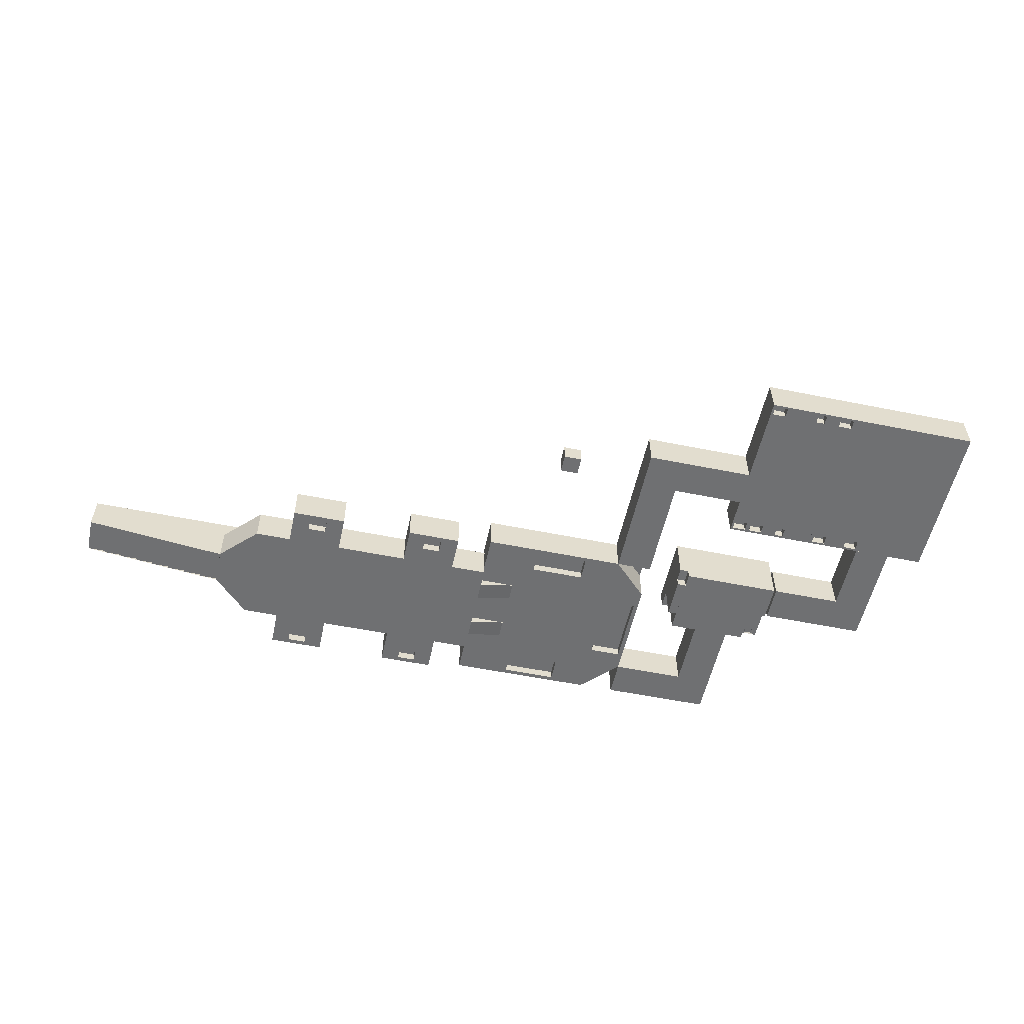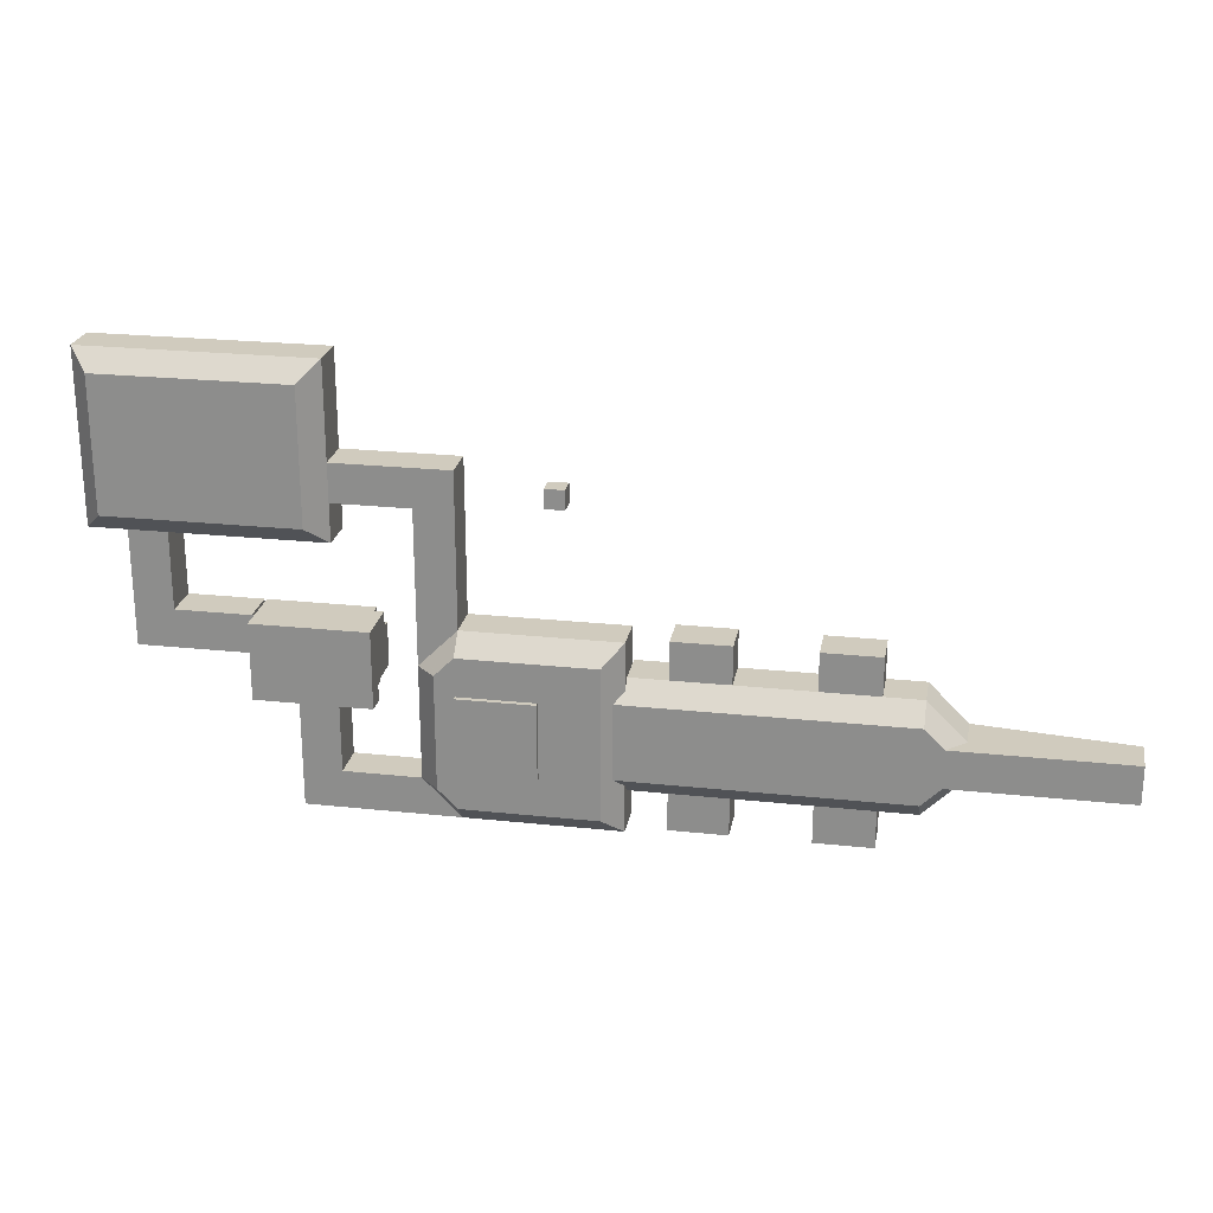
<metadata>
{"format":"obj","ext":"obj","renderer":"f3d","projection":"perspective","resolution":1024,"background":"white","views":[{"elev":-54.9,"azim":-12.1,"up":"+Y"},{"elev":23.5,"azim":-169.8,"up":"+Z"}]}
</metadata>
<code>
g Room1
v 896 256 -896
v 896 252 -896
v 896 0 -896
v 896 0 -768
v 896 256 -768
v -640 192 -128
v -640 192 -0
v -640 192 128
v -768 192 128
v -896 192 128
v -1024 192 128
v -1024 192 -0
v -1024 192 -128
v -16 64 112
v 0 64 96
v 384 64 96
v 400 64 112
v -16 80 -944
v -16 80 -1136
v -16 64 -1136
v -16 64 -944
v 128 416 -256
v 640 416 -256
v 640 384 -256
v 128 384 -256
v 128 416 -768
v 128 384 -768
v -1792 192 128
v -1792 -64 128
v -1920 -64 128
v -1920 192 128
v -3328 64 -384
v -3328 48 -384
v -3328 48 -640
v -3328 64 -640
v 400 64 -80
v 400 80 -80
v 400 80 112
v -384 0 -256
v -128 0 -256
v -384 -64 -256
v -3328 320 -384
v -3456 64 -384
v -3456 320 -384
v -1152 192 -128
v -1024 -64 -128
v -1152 -64 -128
v -896 -64 -1152
v -768 -64 -1152
v -768 192 -1152
v -896 192 -1152
v 896 0 -1152
v 896 252 -1152
v -912 16 -1136
v -752 16 -1136
v -752 0 -1136
v -912 0 -1136
v -2176 192 -128
v -2176 -64 -128
v -2432 -64 -384
v -2432 -48 -384
v -2432 192 -384
v 896 256 -1152
v 640 256 -1152
v -2176 256 -832
v -2176 192 -896
v -2048 192 -896
v -1920 192 -896
v -1536 192 -896
v -1408 192 -896
v -1152 192 -896
v -1024 192 -896
v -640 192 -896
v -512 192 -896
v -384 192 -896
v -384 256 -832
v -16 64 -80
v -16 80 -80
v -912 0 -16
v -896 0 -0
v -896 0 96
v -912 0 112
v -1808 0 -16
v -1792 0 -0
v -1792 0 96
v -1808 0 112
v -128 0 -640
v -384 -64 -640
v -384 0 -640
v -1920 192 -128
v -1920 -64 -128
v -2048 -64 -128
v -2048 192 -128
v -3456 320 -640
v -3456 64 -640
v -3328 320 -640
v -752 0 -16
v -912 16 -16
v -752 16 -16
v 0 0 -960
v 0 0 -768
v 384 0 -768
v 384 0 -960
v -640 -64 -896
v -512 -64 -896
v -1648 0 -1008
v -1664 0 -1024
v -1664 0 -1120
v -1648 0 -1136
v 640 252 -1152
v -1536 -64 96
v -1536 -64 -0
v -1664 -64 -0
v -1664 -64 96
v -1664 -64 -1120
v -1792 -64 -1120
v -1792 0 -1120
v -256 384 -0
v -320 320 64
v -320 320 -256
v -320 320 -768
v -320 320 -1088
v -256 384 -1024
v 0 0 -64
v 0 0 96
v 0 64 -64
v -3200 48 -384
v -3200 48 -640
v 0 0 -1152
v 0 0 -1120
v 384 0 -1120
v 384 0 -1152
v -384 256 -1152
v -256 256 -1152
v 512 256 -1152
v 640 384 -1024
v 128 384 -1024
v -3200 32 -384
v -3200 32 -640
v -1536 -64 -896
v -1408 -64 -896
v 896 256 -256
v 896 0 -256
v 896 0 -128
v 896 252 -128
v 896 256 -128
v -3072 32 -384
v -3072 32 -640
v -1024 192 -1152
v -1024 -64 -1152
v -768 -64 128
v -896 -64 128
v 880 64 -784
v 864 64 -768
v 640 64 -768
v 624 64 -784
v -1920 -64 -1152
v -1920 -64 -1120
v -1536 -64 -1120
v -1536 -64 -1152
v -1664 -64 -1152
v -1792 -64 -1152
v -16 80 112
v -2944 0 -384
v -2816 0 -384
v -2816 0 -640
v -2944 0 -640
v -1808 0 -1136
v -1920 -64 -1024
v -1920 -64 -896
v -1536 -64 -1024
v -1664 -64 -1024
v -1792 -64 -1024
v 880 80 -240
v 624 80 -240
v 624 64 -240
v 880 64 -240
v 640 256 128
v 640 252 128
v 640 0 128
v 896 0 128
v 896 252 128
v 896 256 128
v -752 16 -1008
v -912 16 -1008
v -912 0 -1008
v -752 0 -1008
v -1536 192 -1152
v -1664 192 -1152
v 0 64 -960
v 0 64 -1120
v -768 0 -1024
v -896 0 -1024
v -896 -64 -1024
v -768 -64 -1024
v -1920 -64 96
v -1920 -64 -0
v -1920 192 -0
v -752 0 112
v -768 0 96
v -768 0 -0
v -3072 16 -640
v -2816 -16 -640
v -2688 -32 -640
v -2560 -48 -640
v -2560 -32 -640
v -2560 320 -640
v -752 16 112
v -912 16 112
v -512 192 -128
v -512 -64 -128
v -640 -64 -128
v -2432 -64 -640
v -2432 -48 -640
v -768 -64 -0
v -896 -64 -0
v -2560 320 -384
v -2560 -32 -384
v -2560 -48 -384
v -2688 -32 -384
v -2816 -16 -384
v -3072 16 -384
v -2432 192 -640
v -2432 320 -640
v -2432 320 -384
v 400 80 -944
v 400 80 -1136
v -2304 320 -384
v -1808 0 -1008
v -1808 16 -1008
v -1808 16 -1136
v -384 256 -1024
v -384 0 -1024
v -384 0 -1152
v -2688 -16 -384
v -2688 -16 -640
v 400 64 -944
v 384 64 -960
v 384 64 -1120
v 400 64 -1136
v -384 256 -192
v -384 320 -256
v -1024 192 -1024
v -640 192 -1152
v -640 192 -1024
v -2176 320 -256
v -2176 256 -192
v -1024 -64 -1024
v -1024 -64 -896
v -640 -64 -1024
v -1536 192 -1024
v -1648 0 -16
v -1664 0 -0
v -640 -64 -0
v -128 0 -768
v -128 0 -384
v 0 0 -256
v 384 0 -256
v 640 0 -256
v 640 0 -768
v 640 416 -768
v 640 384 -768
v -896 -64 96
v -768 -64 96
v -2944 16 -384
v -2944 16 -640
v -2048 -64 -896
v -1152 -64 -896
v -384 192 -128
v -384 0 -128
v -384 -64 -128
v -256 0 -1152
v 512 0 -1152
v -1792 0 -1024
v 384 0 128
v 384 0 96
v 0 0 128
v 624 80 -784
v 880 80 -784
v 640 64 -256
v -1024 -64 -1120
v -896 -64 -1120
v 128 384 -0
v 384 0 -64
v 384 64 -64
v -640 -64 96
v -1024 -64 128
v -1648 16 -1136
v -1408 -64 -128
v -1408 192 -128
v -640 -64 -1152
v 864 64 -256
v 864 0 -256
v 864 0 -768
v 512 0 128
v -384 256 128
v -384 0 128
v -384 0 -0
v -384 256 -0
v -384 -64 -512
v -384 0 -512
v -1024 -64 -0
v -1664 192 128
v -1664 -64 128
v -1920 192 -1024
v -1920 192 -1152
v -1792 192 -1152
v -384 0 -896
v -384 0 -768
v -384 256 -896
v -383 320 -768
v -1648 16 -16
v -1648 16 112
v -1648 0 112
v -384 0 -384
v -384 -64 -384
v -1808 16 112
v 640 0 -1152
v -640 -64 128
v -1024 -64 96
v 640 384 -0
v 768 384 -896
v 768 384 -128
v -1536 192 -128
v -1648 16 -1008
v -384 -64 -768
v 512 256 128
v -1536 192 128
v -1536 -64 128
v -384 -64 -896
v -2304 320 -640
v -256 256 128
v -768 0 -1120
v -768 -64 -1120
v -896 0 -1120
v -1664 0 96
v -2176 -64 -896
v -2176 320 -768
v -1792 -64 -0
v -1792 -64 96
v -1808 16 -16
v -1536 -64 -128
v -256 0 128
v -1536 192 -0
v -384 256 -128
v -640 -64 -1120
f 1 2 3 4 5
f 6 7 8 9 10 11 12 13
f 14 15 16 17
f 18 19 20 21
f 22 23 24 25
f 26 22 25 27
f 28 29 30 31
f 32 33 34 35
f 17 36 37 38
f 39 40 41
f 42 32 33 43 44
f 45 13 46 47
f 48 49 50 51
f 2 3 52 53
f 54 55 56 57
f 58 59 60 61 62
f 63 1 64
f 65 66 67 68 69 70 71 72 73 74 75 76
f 36 77 78 37
f 79 80 81 82
f 83 84 85 86
f 87 88 89
f 90 91 92 93
f 94 95 34 35 96
f 97 79 98 99
f 100 101 102 103
f 73 104 105 74
f 106 107 108 109
f 110 2 53
f 111 112 113 114
f 115 116 117 108
f 118 119 120 121 122 123
f 124 125 15 126
f 33 127 128 34
f 129 130 131 132
f 123 122 133 134 135 64 136 137
f 127 138 139 128
f 69 140 141 70
f 142 143 144 145 146
f 138 147 148 139
f 149 150 48 51
f 10 9 151 152
f 153 154 155 156
f 157 158 116 115 159 160 161 162
f 14 17 38 163
f 164 165 166 167
f 109 108 117 168
f 169 170 140 171 172 173
f 174 175 176 177
f 178 179 180 181 182 183
f 184 185 186 187
f 5 4 143 142
f 161 160 188 189
f 190 191 130 100
f 192 193 194 195
f 31 30 196 197 198
f 199 200 201 97
f 96 35 34 139 202 167 203 204 205 206 207
f 82 199 208 209
f 185 54 57 186
f 210 211 212 6
f 61 60 213 214
f 215 216 80 201
f 217 218 219 220 221 164 222 138 33 32 42
f 183 178 146
f 219 61 214 205
f 207 206 205 213 214 223 224
f 225 62 61 60 219 218 217
f 19 18 226 227
f 228 62 225
f 168 229 230 231
f 232 233 234 133
f 235 220 204 236
f 237 238 239 240
f 241 242 120
f 72 243 149 51 50 244 245 73
f 246 247 58 62 228
f 248 249 104 250 195 194
f 19 227 240 20
f 188 160 159 171 251
f 252 253 84 83
f 6 212 254 7
f 255 87 256 40 257 258 259 260 102 101
f 23 261 262 24
f 263 264 200 81
f 265 164 167 266
f 1 2 3 52 53 63
f 67 267 170 68
f 268 71 70 141
f 269 270 271 211 210
f 134 272 129 132 273 135
f 168 117 274 229
f 275 276 125 277
f 278 279 153 156
f 146 145 182 183
f 156 155 280 176
f 221 235 236 203
f 279 174 177 153
f 145 179 182
f 281 248 194 282
f 116 173 274 117
f 280 155 260 259
f 226 18 21 237
f 125 276 16 15
f 123 137 27 25 283 118
f 284 124 126 285
f 286 254 215 264
f 10 152 287 11
f 198 197 91 90
f 216 263 81 80
f 109 168 231 288
f 43 32 35 95
f 289 290 45 47
f 50 49 291 244
f 154 292 293 294
f 180 144 143 293 259 258 284 276 275 295
f 296 297 298 299
f 89 88 300 301
f 276 284 285 16
f 254 212 46 302 216 215
f 28 303 304 29
f 68 305 306 307 189 188 251 69
f 238 190 100 103
f 129 272 234 233 308 309 255 101 100 130
f 76 75 310
f 76 121 311
f 312 313 314 252
f 315 316 256
f 313 317 86 314
f 132 131 103 102 260 294 4 3 318 273
f 7 254 286 319 8
f 39 41 271 270
f 292 280 259 293
f 243 248 281 150 149
f 55 184 187 56
f 256 316 41 40
f 319 286 264 263 320 287 152 151
f 25 24 321 283
f 93 92 59 58
f 227 226 237 240
f 54 185 184 55
f 306 157 162 307
f 158 169 173 116
f 136 322 323 321 24 262
f 4 294 293 143
f 172 115 108 107
f 162 161 189 307
f 241 269 210 6 13 45 290 324 90 93 58 247
f 231 230 325 288
f 155 154 294 260
f 326 255 309
f 222 265 266 202
f 177 292 154 153
f 240 239 191 20
f 89 301 315 256 87
f 136 64 1 322
f 175 278 156 176
f 178 179 180 295 327
f 261 26 27 262
f 303 328 329 304
f 17 16 285 36
f 74 105 330 308 75
f 77 126 15 14
f 228 225 217 42 44 94 96 207 224 331
f 321 178 327 332 296 119 118 283
f 333 192 195 334
f 20 191 190 21
f 284 258 257 124
f 56 333 335 57
f 86 85 336 314
f 218 219 205 206
f 82 81 200 199
f 223 214 213 337 66
f 12 302 46 13
f 120 246 228 331 338 121
f 147 222 202 148
f 65 76 311 338
f 9 8 319 151
f 241 247 246 242
f 322 1 5 142 146 323
f 176 280 292 177
f 173 172 107 274
f 229 274 107 106
f 255 326 88 87
f 11 287 320 302 12
f 79 82 209 98
f 84 253 113 339
f 85 84 339 340
f 38 37 78 163
f 187 192 333 56
f 310 75 308 233 232
f 145 144 180 179
f 340 339 197 196
f 313 312 341 317
f 335 333 334 282
f 229 106 325 230
f 341 312 252 83
f 193 335 282 194
f 44 43 95 94
f 112 342 91 197 339 113
f 72 249 248 243
f 186 193 192 187
f 57 335 193 186
f 115 172 171 159
f 220 218 206 204
f 323 146 178 321
f 327 295 275 277 343 332
f 324 342 112 344
f 137 136 262 27
f 331 223 66 65 338
f 239 238 103 131
f 332 343 297 296
f 278 175 174 279
f 179 180 181 182
f 191 239 131 130
f 299 298 270 269 345
f 110 318 3 2
f 21 190 238 237
f 244 291 346 250 245
f 119 296 299 345 241 120
f 106 109 288 325
f 165 221 203 166
f 334 195 250 346
f 345 269 241
f 60 59 92 91 342 289 47 46 212 211 271 41 316 300 88 326 330 105 104 249 268 141 140 170 267 337 213
f 36 285 126 77
f 314 336 253 252
f 133 234 272 134
f 344 112 111 329 328
f 224 223 331
f 150 281 282 334 346 291 49 48
f 324 344 328 303 28 31 198 90
f 301 300 316 315
f 199 97 99 208
f 308 330 326 309
f 66 337 267 67
f 64 110 53 63
f 305 169 158 157 306
f 68 170 169 305
f 257 40 39 270 298 297 343 277 125 124
f 261 23 22 26
f 324 290 289 342
f 135 273 318 110 64
f 245 250 104 73
f 317 341 83 86
f 263 216 302 320
f 253 336 114 113
f 208 99 98 209
f 264 215 201 200
f 268 249 72 71
f 251 171 140 69
f 97 201 80 79
f 329 111 114 340 196 30 29 304
f 336 85 340 114
f 121 76 310 232 133 122
f 77 14 163 78
g Room2
v 1408 256 -384
v 1408 0 -384
v 1664 0 -384
v 1664 64 -384
v 1664 256 -384
v 1408 0 -896
v 1408 0 -512
v 1664 0 -512
v 1664 0 -1152
v 1664 256 -512
v 1408 256 -512
v 896 256 -1152
v 896 252 -1152
v 896 0 -1152
v 1024 0 -1152
v 1024 256 -1152
v 1408 256 -896
v 1664 256 -1152
v 1024 256 -896
v 896 256 -896
v 1024 0 -896
v 896 0 -896
v 896 252 -896
f 347 348 349 350 351
f 352 353 348 349 354 355
f 356 354 349 350 351
f 347 348 353 357
f 358 359 360 361 362
f 357 353 352 363
f 364 363 365 366 358 362
f 365 367 368 369 366
f 363 352 367 365
f 364 355 354 356
f 362 361 355 364
f 364 356 351 347 357 363
f 352 355 361 360 368 367
g Room3
v 1216 64 48
v 1216 0 48
v 1216 0 32
v 1216 64 32
v 1800 64 -384
v 1792 56 -384
v 1792 56 -144
v 1800 64 -144
v 1800 64 -336
v 1800 56 -136
v 1792 0 -144
v 1800 0 -136
v 1216 0 -384
v 1216 0 -256
v 1216 0 112
v 1216 0 128
v 1792 0 128
v 1792 0 -136
v 1792 0 -384
v 1664 0 -384
v 1408 0 -384
v 1216 256 -384
v 1408 256 -384
v 1828 64 -336
v 1828 72 -344
v 1820 64 -344
v 1920 64 -144
v 1920 64 -336
v 1892 64 -336
v 1884 64 -336
v 1820 64 -336
v 1664 64 -384
v 1792 64 -384
v 1892 64 -344
v 1152 64 128
v 1216 64 128
v 1216 64 112
v 1152 64 112
v 1920 384 128
v 1920 256 128
v 1216 256 128
v 1152 256 128
v 1152 384 128
v 1920 56 -136
v 1920 64 -136
v 1216 256 -256
v 1152 64 48
v 1152 64 32
v 1152 256 32
v 1152 0 32
v 1152 0 -256
v 1828 64 -384
v 1820 64 -384
v 1820 64 -376
v 1152 256 -384
v 1152 256 -256
v 1884 72 -344
v 1664 256 -384
v 1884 64 -384
v 1892 64 -384
v 1920 64 -384
v 1920 256 -384
v 1920 0 -136
v 1828 72 -376
v 1884 72 -376
v 1892 64 -376
v 1920 384 -384
v 1152 384 -384
v 1920 256 -136
v 1920 256 -128
v 1920 252 128
v 1920 0 128
v 1920 0 -128
v 1920 252 -128
f 370 371 372 373
f 374 375 376 377 378
f 379 376 380 381
f 382 383 372 371 384 385 386 387 380 388 389 390
f 391 382 390 392
f 393 394 395
f 378 377 396 397 398 399 393 400
f 401 389 388 375 402
f 399 398 403
f 404 405 406 407
f 408 409 410 411 412
f 396 413 414
f 377 376 379
f 415 383 382 391
f 411 404 407 416 417 418
f 405 385 384 406
f 402 375 374
f 419 372 383 420
f 421 422 423
f 410 405 404 411
f 424 425 415 391
f 393 399 426 394
f 400 393 395
f 416 370 373 417
f 407 406 370 416
f 427 401 402 374 422 421 428 429 430 431
f 425 420 383 415
f 373 372 419 417
f 381 432 413 379
f 403 426 399
f 433 434 428 421
f 406 384 371 370
f 418 417 419 420 425
f 435 428 434
f 403 435 434 426
f 377 379 413 396
f 400 395 423 422 374 378
f 380 387 381
f 426 434 433 394
f 423 395 394 433
f 436 408 412 437
f 408 436 431 438 439 409
f 412 411 418 425 424 437
f 429 428 435
f 430 397 396 414 438 431
f 409 440 441 386 385 405 410
f 432 442 443 439 438 414 413
f 421 423 433
f 439 443 440 409
f 442 441 440 443
f 387 386 441 442 432 381
f 431 436 437 424 391 392 427
f 388 380 376 375
f 398 397 430 429 435 403
g Room4
v 1936 0 -128
v 1936 0 128
v 2064 0 128
v 2432 0 128
v 2688 0 -128
v 2064 0 -128
v 2688 256 640
v 2688 0 640
v 2432 0 640
v 2432 256 640
v 2688 256 -128
v 2688 256 512
v 2432 256 512
v 2432 256 128
v 2064 256 128
v 1936 256 -128
v 1936 256 128
v 1920 256 128
v 1920 256 -128
v 1936 252 128
v 1936 252 -128
v 1920 252 128
v 2432 0 512
v 1920 252 -128
v 2688 0 512
v 2064 256 -128
f 444 445 446 447 448 449
f 450 451 452 453
f 454 455 450 453 456 457
f 457 447 446 458
f 459 460 461 462
f 458 446 445 463 460
f 463 445 444 464
f 460 463 465 461
f 456 466 447 457
f 464 467 465 463
f 453 452 466 456
f 455 468 451 450
f 454 448 468 455
f 462 467 464 459
f 469 449 448 454
f 459 464 444 449 469
f 447 466 452 451 468 448
f 454 457 458 460 459 469
g Room5
v 640 0 128
v 640 0 256
v 640 0 1152
v 896 0 896
v 896 0 256
v 896 0 128
v 1408 256 896
v 1408 256 1152
v 1280 256 1152
v 640 256 1152
v 896 256 896
v 1280 256 896
v 1408 0 896
v 1408 0 1152
v 896 256 128
v 896 256 256
v 640 256 256
v 640 256 128
v 1280 0 1152
v 1280 0 896
v 896 252 128
v 640 252 128
f 470 471 472 473 474 475
f 476 477 478 479 480 481
f 476 482 483 477
f 484 485 480 479 486 487
f 478 488 472 479
f 479 472 471 486
f 477 483 488 478
f 481 489 482 476
f 473 472 488 483 482 489
f 484 490 475 474 485
f 480 473 489 481
f 485 474 473 480
f 486 471 470 491 487
g Room6
v 2304 256 640
v 2304 0 640
v 2416 0 640
v 2432 0 640
v 2432 256 640
v 1824 64 1712
v 1824 0 1712
v 1760 0 1712
v 1760 64 1712
v 1536 384 768
v 2816 384 768
v 2816 384 1664
v 1536 384 1664
v 1424 64 720
v 1424 0 720
v 1440 0 720
v 1440 64 720
v 1520 64 1712
v 1520 0 1712
v 1504 0 1712
v 1504 64 1712
v 1760 64 656
v 1760 64 720
v 1824 64 720
v 1824 64 656
v 2032 0 1712
v 2032 0 1776
v 2032 0 1792
v 2816 0 1792
v 2944 0 1792
v 2944 0 1712
v 1552 64 720
v 1552 0 720
v 1568 0 720
v 1568 64 720
v 2400 64 656
v 2400 64 720
v 2416 64 720
v 2416 64 656
v 1520 64 1776
v 1520 0 1776
v 1552 64 656
v 1568 64 656
v 1760 64 1776
v 1760 0 1776
v 1824 0 1776
v 1824 64 1776
v 2016 64 1776
v 2016 0 1776
v 2032 64 1776
v 1536 256 1792
v 1536 0 1792
v 1408 0 1792
v 1408 256 1792
v 1408 256 1664
v 1408 0 1664
v 1408 0 1280
v 1408 256 1280
v 2064 64 656
v 2064 64 720
v 2080 64 720
v 2080 64 656
v 2032 64 1712
v 2016 64 1712
v 1648 64 720
v 1648 0 720
v 1648 0 656
v 1648 64 656
v 1936 0 1776
v 1936 0 1712
v 1440 64 656
v 1504 64 720
v 1504 64 656
v 1408 0 640
v 1408 0 656
v 1424 0 656
v 1440 0 656
v 1504 0 656
v 1520 0 656
v 1552 0 656
v 1568 0 656
v 1632 0 656
v 1760 0 656
v 1824 0 656
v 2064 0 656
v 2080 0 656
v 2144 0 656
v 2160 0 656
v 2320 0 656
v 2336 0 656
v 2400 0 656
v 2416 0 656
v 1536 0 640
v 2416 0 720
v 1424 64 656
v 1760 0 720
v 2944 256 640
v 2944 0 640
v 2944 0 720
v 2944 0 768
v 2944 256 768
v 1520 64 656
v 2944 0 1664
v 2944 256 1664
v 1504 64 1776
v 1440 64 1712
v 1440 64 1776
v 2336 64 656
v 2320 64 656
v 2144 64 656
v 2144 64 720
v 2160 64 720
v 2160 64 656
v 1952 64 1712
v 1952 0 1712
v 1936 64 1712
v 1520 0 720
v 1408 256 1152
v 1408 256 896
v 1408 256 768
v 1408 256 640
v 1632 64 656
v 1632 64 720
v 1408 0 1152
v 1824 0 720
v 2160 0 720
v 1520 64 720
v 2336 64 720
v 1632 0 720
v 2816 256 640
v 2816 0 640
v 1408 0 896
v 1408 0 768
v 2944 256 1792
v 1936 64 1776
v 1952 0 1776
v 1952 64 1776
v 1408 0 1776
v 1504 0 1776
v 1440 0 1776
v 1424 0 1776
v 2320 64 720
v 1440 0 1712
v 2144 0 720
v 1424 64 1712
v 1424 64 1776
v 2016 0 1712
v 1408 0 720
v 1424 0 1712
v 1536 256 640
v 2688 256 640
v 2064 0 720
v 2080 0 720
v 2320 0 720
v 2336 0 720
v 2400 0 720
v 1408 0 1712
v 1504 0 720
v 2688 0 640
v 2816 256 1792
f 492 493 494 495 496
f 497 498 499 500
f 501 502 503 504
f 505 506 507 508
f 509 510 511 512
f 513 514 515 516
f 517 518 519 520 521 522
f 523 524 525 526
f 527 528 529 530
f 531 532 510 509
f 533 523 526 534
f 535 536 537 538
f 539 540 518 541
f 542 543 544 545
f 510 532 536 499
f 546 547 548 549
f 550 551 552 553
f 541 554 555 539
f 556 557 558 559
f 498 537 560 561
f 562 508 563 564
f 565 566 567 568 569 570 571 572 573 558 574 575 576 577 578 579 580 581 582 583 494 493 584
f 529 585 583 530
f 586 505 508 562
f 558 557 587 574
f 588 589 590 591 592
f 593 570 569 564
f 592 591 594 595
f 596 512 597 598
f 599 581 580 600
f 601 602 603 604
f 605 606 561 607
f 570 608 524 571
f 500 499 536 535
f 504 545 546 549 609 610 611 612 501
f 564 569 568 562
f 613 614 556 559
f 549 548 615 609
f 534 526 614 613
f 514 587 616 515
f 603 617 579 604
f 564 563 618 593
f 618 608 570 593
f 599 619 528 527
f 614 620 557 556
f 541 518 517 554
f 621 622 589 588
f 610 623 624 611
f 595 594 522 521 625
f 626 560 627 628
f 629 544 543 519 518 540 627 560 537 536 532 630 631 632
f 600 633 619 599
f 512 511 634 597
f 607 561 560 626
f 538 497 500 535
f 539 555 605 628
f 628 605 607 626
f 602 635 617 603
f 531 509 512 596
f 598 597 636 637
f 554 517 638 555
f 611 624 639 566 565 612
f 555 638 606 605
f 553 552 602 601
f 553 577 576 550
f 534 572 571 533
f 597 634 640 636
f 501 612 641 492 496 642 621 588 502
f 628 627 540 539
f 515 616 575 516
f 612 565 584 641
f 637 632 631 598
f 551 643 644 552
f 533 571 524 523
f 579 617 645 580
f 596 630 532 531
f 566 639 506 567
f 619 646 647 528
f 559 558 573 613
f 527 582 581 599
f 604 579 578 601
f 550 576 643 551
f 598 631 630 596
f 526 525 620 614
f 639 624 623 615 548 547 648 640 634 511 510 499 498 561 606 638 517 522 594 591 590 585 647 646 645 617 635 644 643 616 587 557 620 525 524 608 649 507 506
f 601 578 577 553
f 552 644 635 602
f 642 650 622 621
f 530 583 582 527
f 575 616 643 576
f 625 521 520 651
f 513 574 587 514
f 651 520 519 543 542
f 502 588 592 595 625 503
f 545 544 629 648 547 546
f 494 583 585 590 589 622 650 495
f 600 580 645 633
f 562 568 567 586
f 636 640 632 637
f 516 575 574 513
f 613 573 572 534
f 528 647 585 529
f 641 584 493 492
f 503 625 651 542 545 504
f 508 507 649 563
f 640 648 629 632
f 586 567 506 505
f 563 649 608 618
f 633 645 646 619
f 538 537 498 497
g Room7
v 0 128 1024
v 128 128 1024
v 128 0 1024
v 0 0 1024
v 128 128 896
v 128 0 896
v 0 0 896
v 0 128 896
f 652 653 654 655
f 653 656 657 654
f 658 655 654 657
f 656 653 652 659
f 659 652 655 658
f 656 659 658 657

</code>
